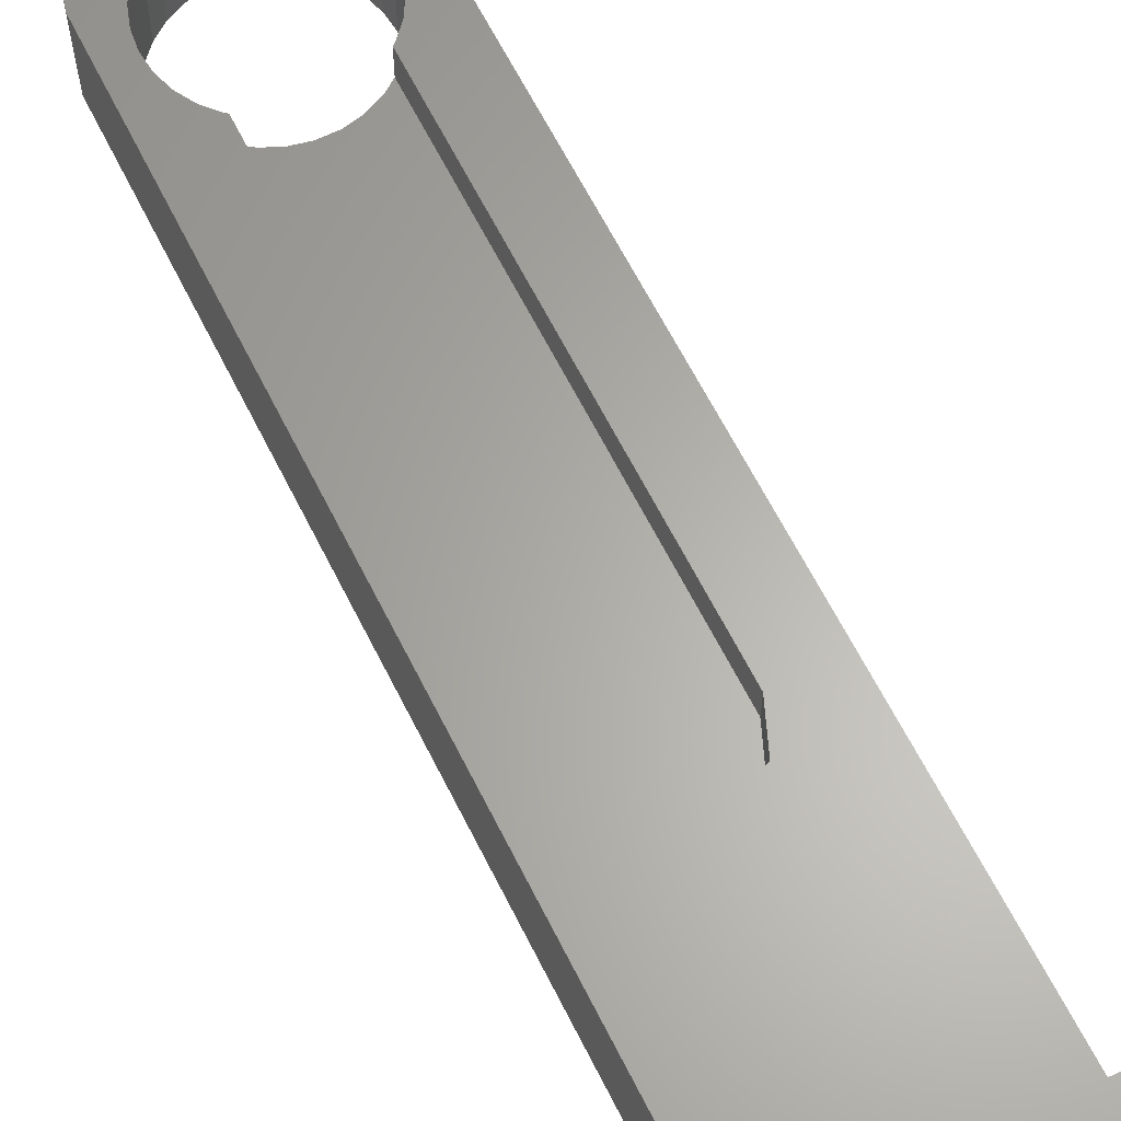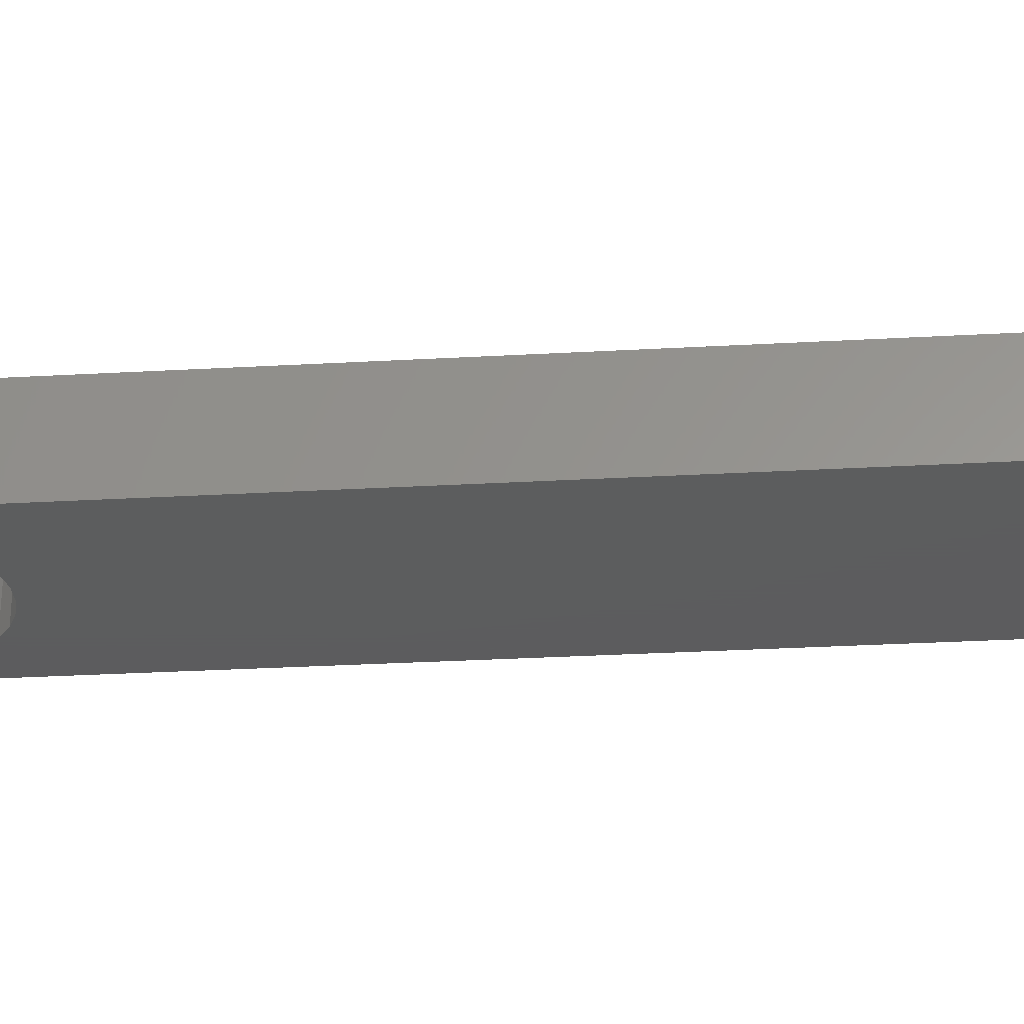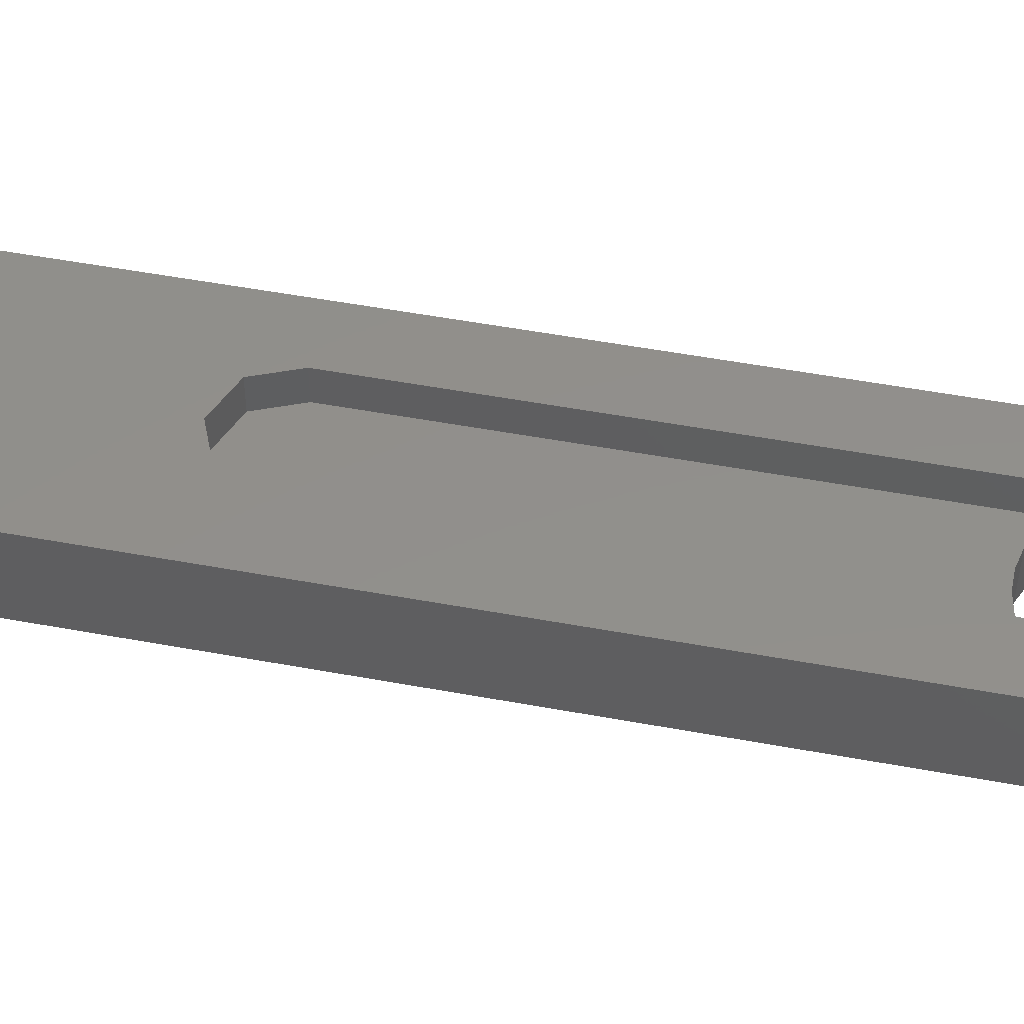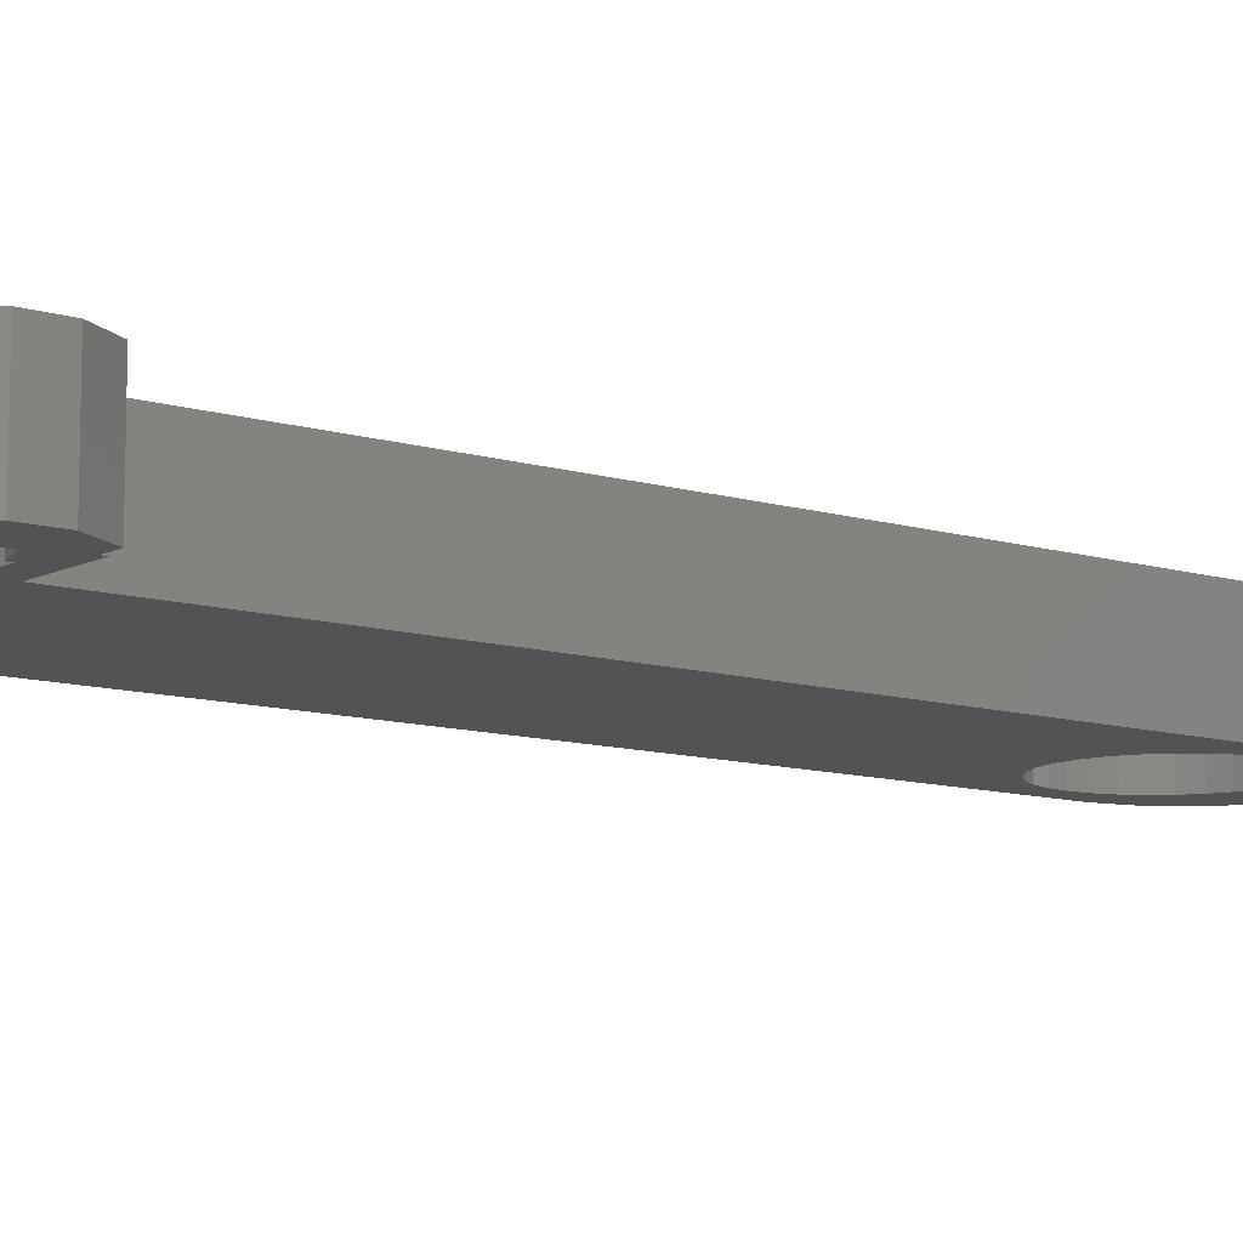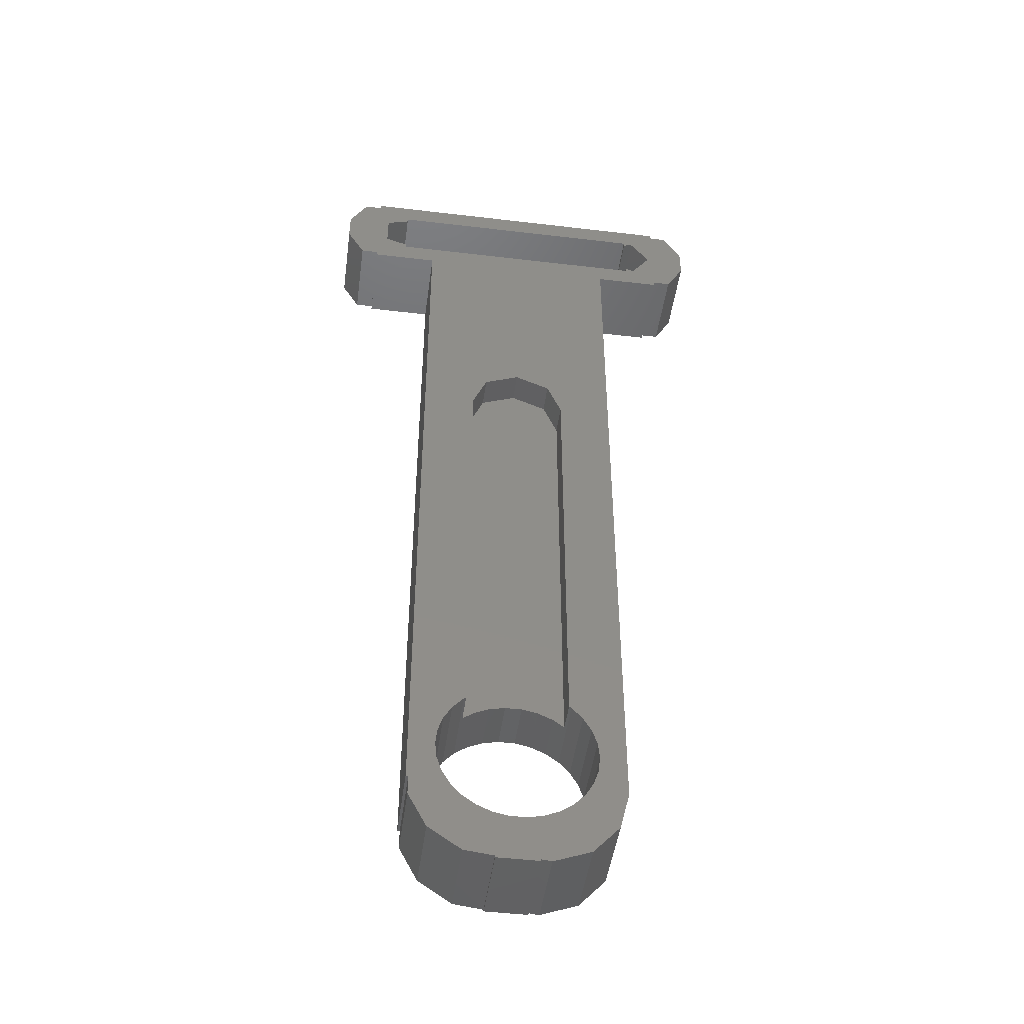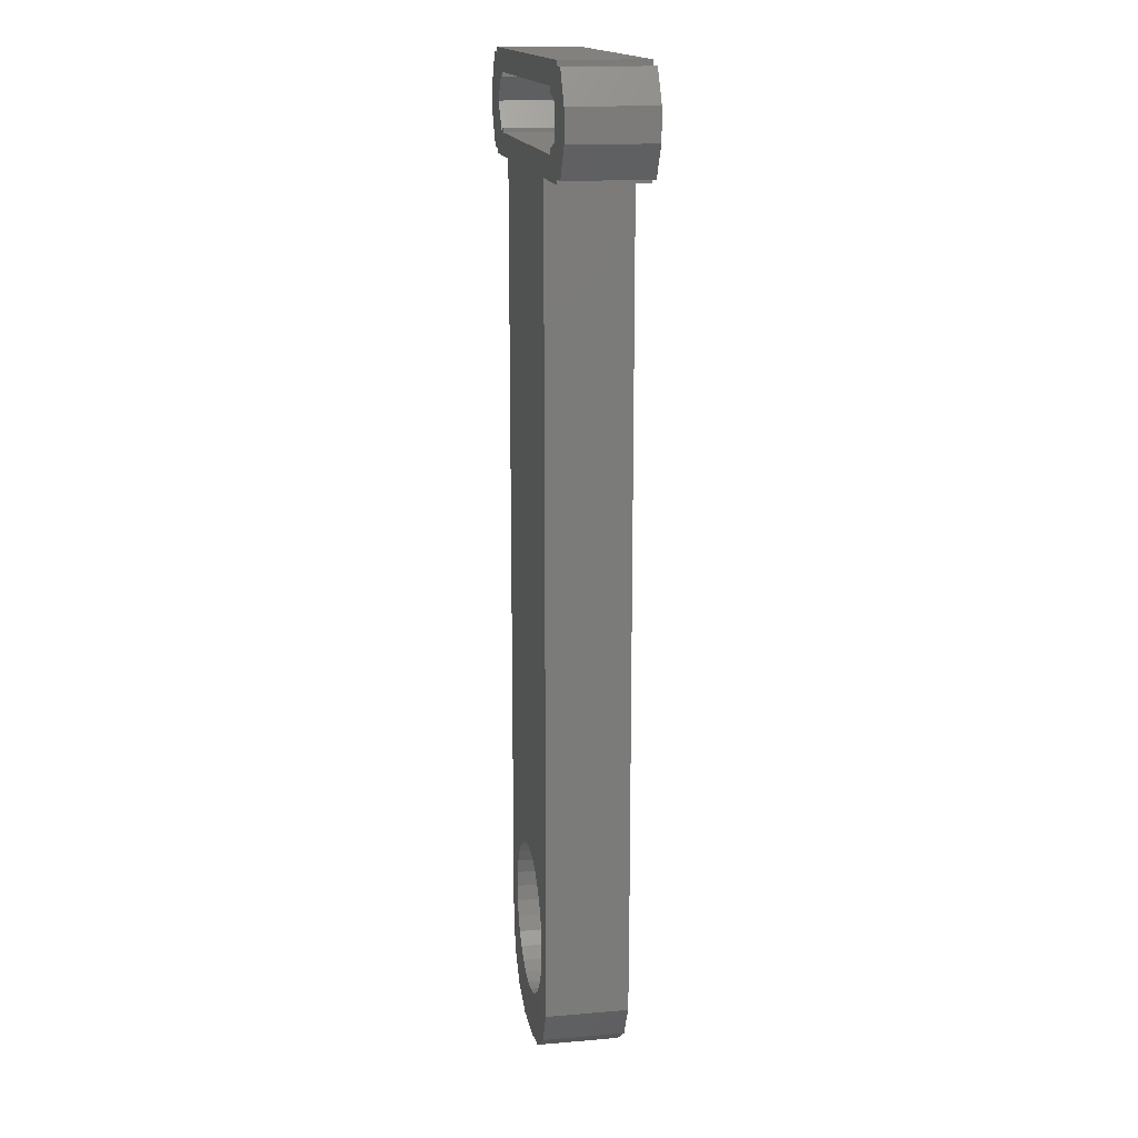
<metadata>
{"format":"stl","ext":"stl","renderer":"f3d","projection":"perspective","resolution":1024,"background":"white","views":[{"elev":63.5,"azim":153.5,"up":"+Z"},{"elev":-30.1,"azim":94.7,"up":"+Z"},{"elev":51.5,"azim":-78.6,"up":"+Z"},{"elev":-10.2,"azim":-128.1,"up":"+Z"},{"elev":-46.7,"azim":-7.7,"up":"+Y"},{"elev":15.7,"azim":-100.2,"up":"+Y"}]}
</metadata>
<code>
# stl→obj: 162 verts, 328 faces
v -10 20.75 -2
v -10 20.75 2
v -10 22.25 -2
v -10 22.25 2
v -9.125 19.23 -2
v -9.125 19.23 2
v -9.125 23.77 -2
v -8.25 23.77 -2
v -8.25 24 -2
v 8.25 24 -2
v 7.033 22.83 -2
v 9.125 23.77 -2
v 10 22.25 -2
v 8 21.5 -2
v 10 20.75 -2
v 8.25 19.23 -2
v 9.125 19.23 -2
v 6.6 20.1 -2
v -8.25 19.23 -2
v -6.6 20.1 -2
v -5 19 -2
v 5 19 -2
v 5 -19.5 -2
v -8.25 19 -2
v 1 -23.5 -2
v -1 -23.5 -2
v -1 -23.41 -2
v -3.994 -22.15 -2
v -4.884 -20.46 -2
v -4.884 -19.5 -2
v 8.25 19 -2
v -7.733 22.32 -2
v 1.159 -21.07 -2
v 1 -23.41 -2
v 0.392 -21.23 -2
v -7.733 20.68 -2
v -6.6 20.31 -2
v 7.033 20.17 -2
v 6.6 20.31 -2
v 6.6 22.9 -2
v 6.6 22.69 -2
v -6.6 22.9 -2
v -3.034 -19.7 -2
v -2.418 -23.24 -2
v -3.426 -19.03 -2
v -6.6 22.69 -2
v -3.668 -18.28 -2
v -3.75 -17.5 -2
v -2.509 -20.29 -2
v 3.426 -15.97 -2
v 3.034 -15.3 -2
v -1.159 -21.07 -2
v -0.392 -21.23 -2
v 3.272 -22.79 -2
v 1.482 -23.47 -2
v 1.875 -20.75 -2
v 4.542 -21.36 -2
v 2.509 -20.29 -2
v 3.034 -19.7 -2
v 3.426 -19.03 -2
v 3.668 -18.28 -2
v 3.75 -17.5 -2
v 8.25 23.77 -2
v 3.668 -16.72 -2
v -1.875 -20.75 -2
v 2.509 -14.71 -2
v 1.875 -14.25 -2
v 1.159 -13.93 -2
v 0.392 -13.77 -2
v -0.392 -13.77 -2
v -1.159 -13.93 -2
v -1.875 -14.25 -2
v -2.509 -14.71 -2
v -3.034 -15.3 -2
v -3.426 -15.97 -2
v -3.668 -16.72 -2
v -5 -19.5 -2
v -9.125 23.77 2
v -7.733 20.68 2
v -8.25 19.23 2
v -5 19 2
v -8.25 19 2
v 6.6 20.1 2
v 8.25 19.23 2
v 9.125 19.23 2
v -4.884 -19.5 2
v -5 -19.5 2
v -3.994 -22.15 2
v -4.884 -20.46 2
v -3.75 -17.5 2
v 1 -23.5 2
v -1 -23.41 2
v -1 -23.5 2
v 2.4 6.6 2
v 3.034 -15.3 2
v 3.426 -15.97 2
v 5 -19.5 2
v -2.509 -20.29 2
v -3.034 -19.7 2
v -2.418 -23.24 2
v 6.6 22.69 2
v 7.033 22.83 2
v 6.6 22.9 2
v 8.25 19 2
v -6.6 22.9 2
v 8.25 23.77 2
v 8.25 24 2
v -2.4 -14.63 2
v -2.4 6.6 2
v -8.25 24 2
v -8.25 23.77 2
v -6.6 20.1 2
v 9.125 23.77 2
v 5 19 2
v -6.6 22.69 2
v 8 21.5 2
v 7.033 20.17 2
v 10 20.75 2
v 10 22.25 2
v -7.733 22.32 2
v 6.6 20.31 2
v -3.668 -18.28 2
v -3.426 -15.97 2
v -3.668 -16.72 2
v -3.034 -15.3 2
v -3.426 -19.03 2
v -2.509 -14.71 2
v -1.875 -20.75 2
v 1 -23.41 2
v 0.392 -21.23 2
v -1.697 8.297 2
v 0 9 2
v 1.697 8.297 2
v 1.159 -21.07 2
v 3.75 -17.5 2
v 3.668 -18.28 2
v 4.542 -21.36 2
v 3.426 -19.03 2
v 3.668 -16.72 2
v 3.034 -19.7 2
v 2.509 -20.29 2
v 3.272 -22.79 2
v 1.482 -23.47 2
v 1.875 -20.75 2
v 2.509 -14.71 2
v -0.392 -21.23 2
v 2.4 -14.63 2
v -1.159 -21.07 2
v -6.6 20.31 2
v -1.875 -14.25 0.5
v -2.4 -14.63 0.5
v -1.159 -13.93 0.5
v -0.392 -13.77 0.5
v 0.392 -13.77 0.5
v 1.159 -13.93 0.5
v 1.875 -14.25 0.5
v 2.4 -14.63 0.5
v 2.4 6.6 0.5
v 1.697 8.297 0.5
v 0 9 0.5
v -1.697 8.297 0.5
v -2.4 6.6 0.5
f 1 2 3
f 3 2 4
f 1 5 2
f 2 5 6
f 1 3 5
f 5 3 7
f 5 7 8
f 8 9 10
f 11 12 13
f 14 13 15
f 16 15 17
f 18 19 5
f 18 5 20
f 21 22 23
f 19 21 24
f 11 13 14
f 25 26 27
f 28 29 30
f 19 31 22
f 19 22 21
f 16 31 19
f 8 32 5
f 33 34 35
f 32 36 5
f 36 37 5
f 37 20 5
f 16 19 18
f 14 15 38
f 38 18 39
f 16 18 38
f 16 38 15
f 40 12 11
f 40 11 41
f 8 10 42
f 8 42 32
f 43 44 45
f 42 46 32
f 47 28 48
f 44 28 47
f 44 47 45
f 49 44 43
f 21 23 50
f 21 50 51
f 25 27 52
f 25 52 53
f 25 53 35
f 54 55 33
f 54 33 56
f 57 54 58
f 57 58 59
f 57 59 60
f 23 57 61
f 42 12 40
f 23 61 62
f 42 63 12
f 23 62 64
f 23 64 50
f 42 10 63
f 33 55 34
f 52 27 65
f 44 49 65
f 44 65 27
f 21 51 66
f 21 66 67
f 21 67 68
f 61 57 60
f 21 68 69
f 21 69 70
f 58 54 56
f 21 70 71
f 21 71 72
f 21 72 73
f 34 25 35
f 21 73 74
f 21 74 75
f 21 75 76
f 21 76 48
f 21 48 28
f 21 28 30
f 21 30 77
f 3 4 7
f 7 4 78
f 4 2 6
f 79 4 80
f 80 4 6
f 81 80 82
f 83 84 85
f 86 81 87
f 88 81 86
f 88 86 89
f 90 81 88
f 91 92 93
f 94 95 96
f 94 96 97
f 98 99 100
f 101 102 103
f 83 104 84
f 105 106 107
f 108 109 81
f 110 111 107
f 112 79 81
f 81 79 80
f 105 113 106
f 83 114 104
f 111 4 115
f 111 105 107
f 111 115 105
f 116 117 118
f 113 102 119
f 113 103 102
f 119 116 118
f 102 116 119
f 118 117 85
f 105 103 113
f 120 115 4
f 117 83 85
f 83 112 114
f 114 112 81
f 121 83 117
f 100 122 88
f 122 90 88
f 123 81 124
f 125 81 123
f 99 126 100
f 108 81 127
f 128 98 100
f 129 130 91
f 114 81 131
f 114 131 132
f 114 132 133
f 114 94 97
f 114 133 94
f 134 130 129
f 135 136 137
f 136 138 137
f 97 139 137
f 97 96 139
f 139 135 137
f 140 141 142
f 137 138 142
f 138 140 142
f 142 141 143
f 141 144 143
f 144 134 143
f 109 131 81
f 91 130 92
f 94 145 95
f 130 146 92
f 94 147 145
f 146 148 92
f 92 128 100
f 100 126 122
f 111 78 4
f 149 79 112
f 148 128 92
f 134 129 143
f 125 127 81
f 90 124 81
f 79 120 4
f 6 5 19
f 80 6 19
f 24 82 19
f 19 82 80
f 82 24 21
f 81 82 21
f 77 87 21
f 21 87 81
f 87 77 30
f 86 87 30
f 29 89 30
f 30 89 86
f 29 28 89
f 89 28 88
f 88 28 44
f 100 88 44
f 100 44 27
f 92 100 27
f 26 93 27
f 27 93 92
f 93 26 25
f 91 93 25
f 91 25 34
f 129 91 34
f 129 34 55
f 143 129 55
f 143 55 54
f 142 143 54
f 142 54 57
f 137 142 57
f 137 57 23
f 97 137 23
f 97 23 22
f 114 97 22
f 114 22 31
f 104 114 31
f 104 31 16
f 84 104 16
f 84 16 17
f 85 84 17
f 85 17 15
f 118 85 15
f 118 15 13
f 119 118 13
f 13 12 113
f 119 13 113
f 63 106 12
f 12 106 113
f 106 63 10
f 107 106 10
f 9 110 10
f 10 110 107
f 8 111 9
f 9 111 110
f 7 78 8
f 8 78 111
f 46 115 120
f 32 46 120
f 32 120 79
f 36 32 79
f 42 105 115
f 46 42 115
f 40 103 105
f 42 40 105
f 103 40 101
f 101 40 41
f 11 102 101
f 41 11 101
f 116 102 14
f 14 102 11
f 116 14 117
f 117 14 38
f 117 38 121
f 121 38 39
f 121 39 83
f 83 39 18
f 83 18 112
f 112 18 20
f 37 149 112
f 20 37 112
f 149 37 79
f 79 37 36
f 76 124 90
f 48 76 90
f 90 122 47
f 48 90 47
f 75 123 124
f 76 75 124
f 74 125 123
f 75 74 123
f 73 127 125
f 74 73 125
f 72 150 151
f 73 72 151
f 108 127 151
f 127 73 151
f 71 152 150
f 72 71 150
f 70 153 152
f 71 70 152
f 69 154 153
f 70 69 153
f 68 155 154
f 69 68 154
f 67 156 155
f 68 67 155
f 66 145 147
f 156 66 157
f 157 66 147
f 67 66 156
f 95 145 51
f 51 145 66
f 96 95 50
f 50 95 51
f 139 96 64
f 64 96 50
f 135 139 62
f 62 139 64
f 135 62 136
f 136 62 61
f 136 61 138
f 138 61 60
f 138 60 140
f 140 60 59
f 140 59 141
f 141 59 58
f 141 58 144
f 144 58 56
f 144 56 134
f 134 56 33
f 134 33 130
f 130 33 35
f 130 35 146
f 146 35 53
f 146 53 148
f 148 53 52
f 148 52 128
f 128 52 65
f 128 65 98
f 98 65 49
f 99 98 49
f 43 99 49
f 126 99 43
f 45 126 43
f 122 126 45
f 47 122 45
f 94 158 147
f 147 158 157
f 94 133 158
f 158 133 159
f 159 133 132
f 160 159 132
f 160 132 131
f 161 160 131
f 161 131 109
f 162 161 109
f 162 109 108
f 151 162 108
f 158 152 153
f 155 158 154
f 154 158 153
f 150 152 158
f 156 158 155
f 157 158 156
f 158 159 150
f 159 160 150
f 160 161 150
f 161 162 150
f 162 151 150

</code>
